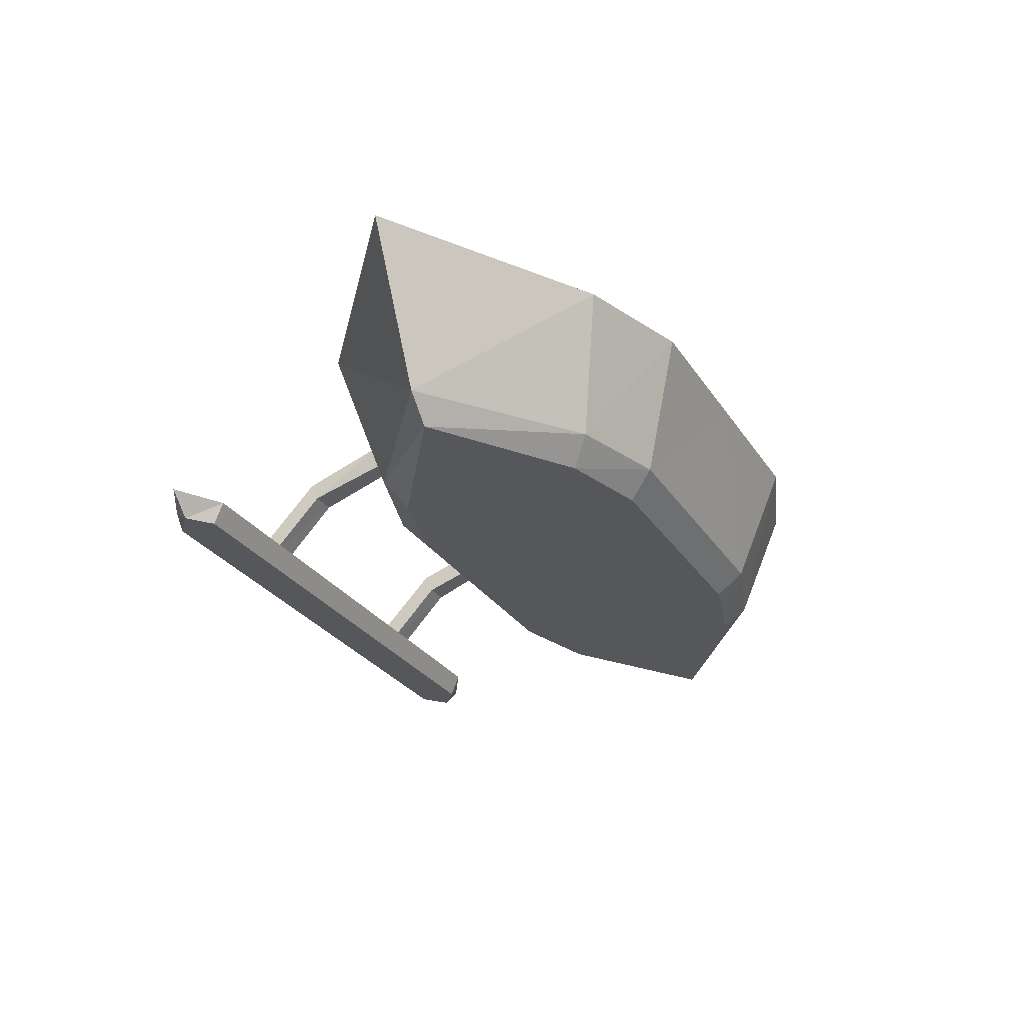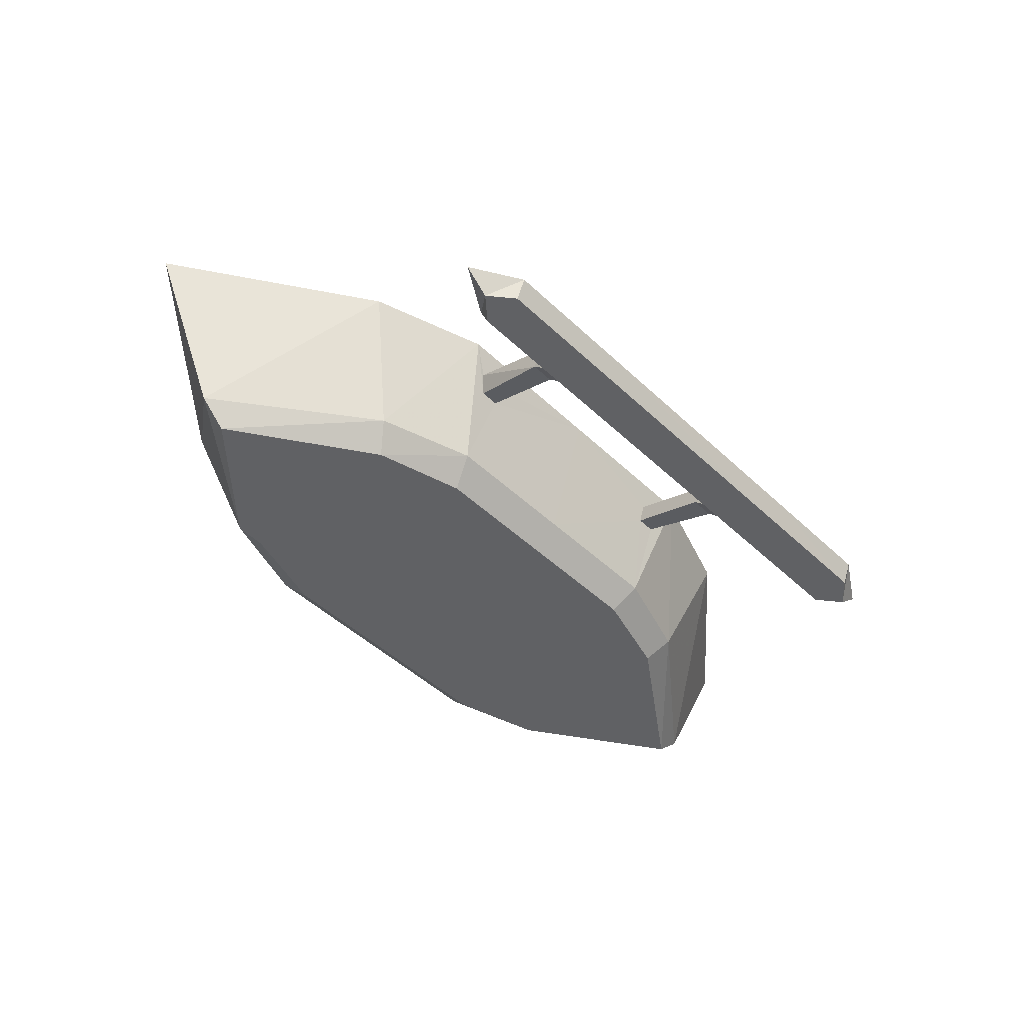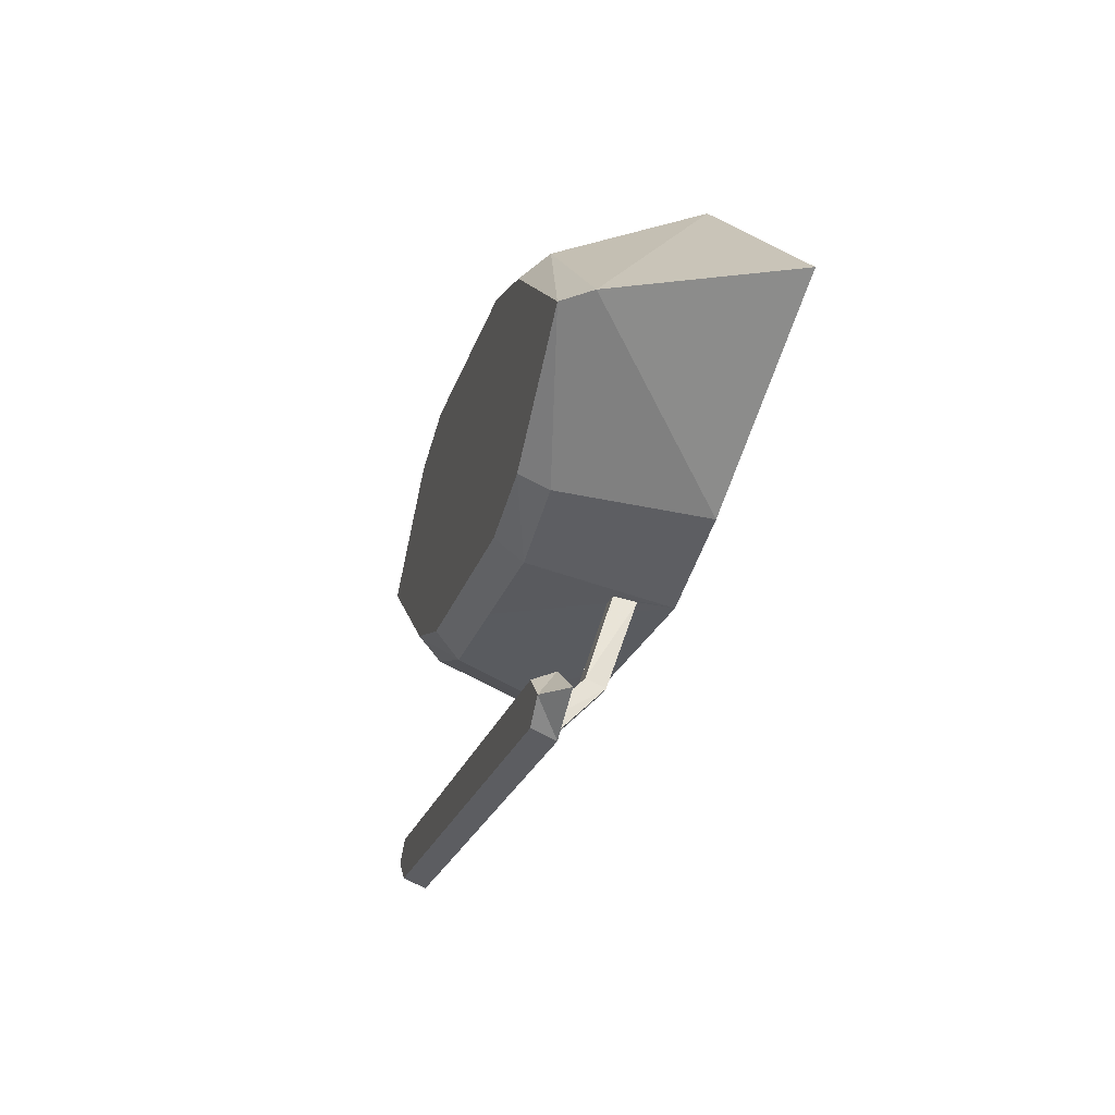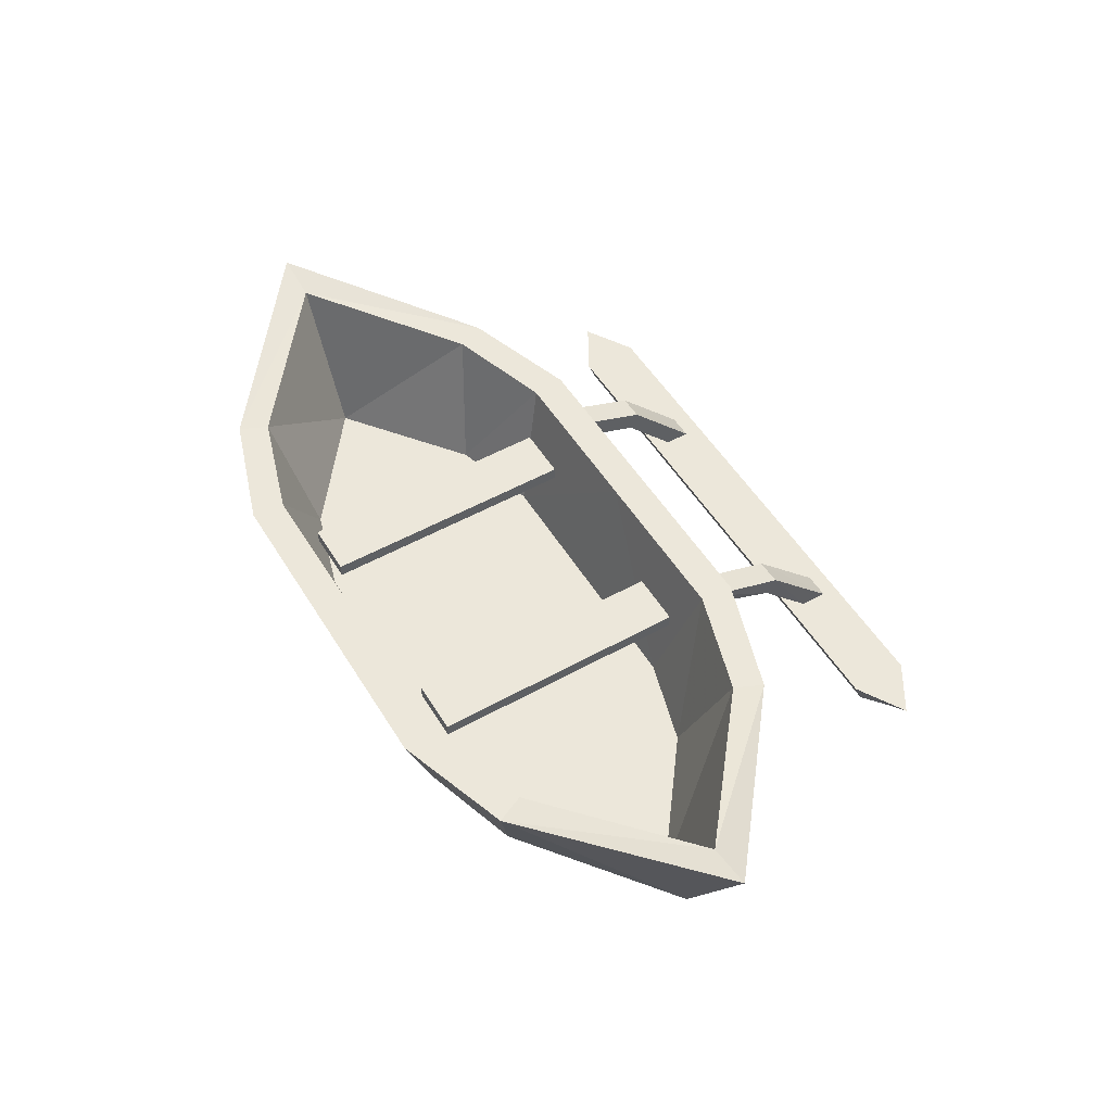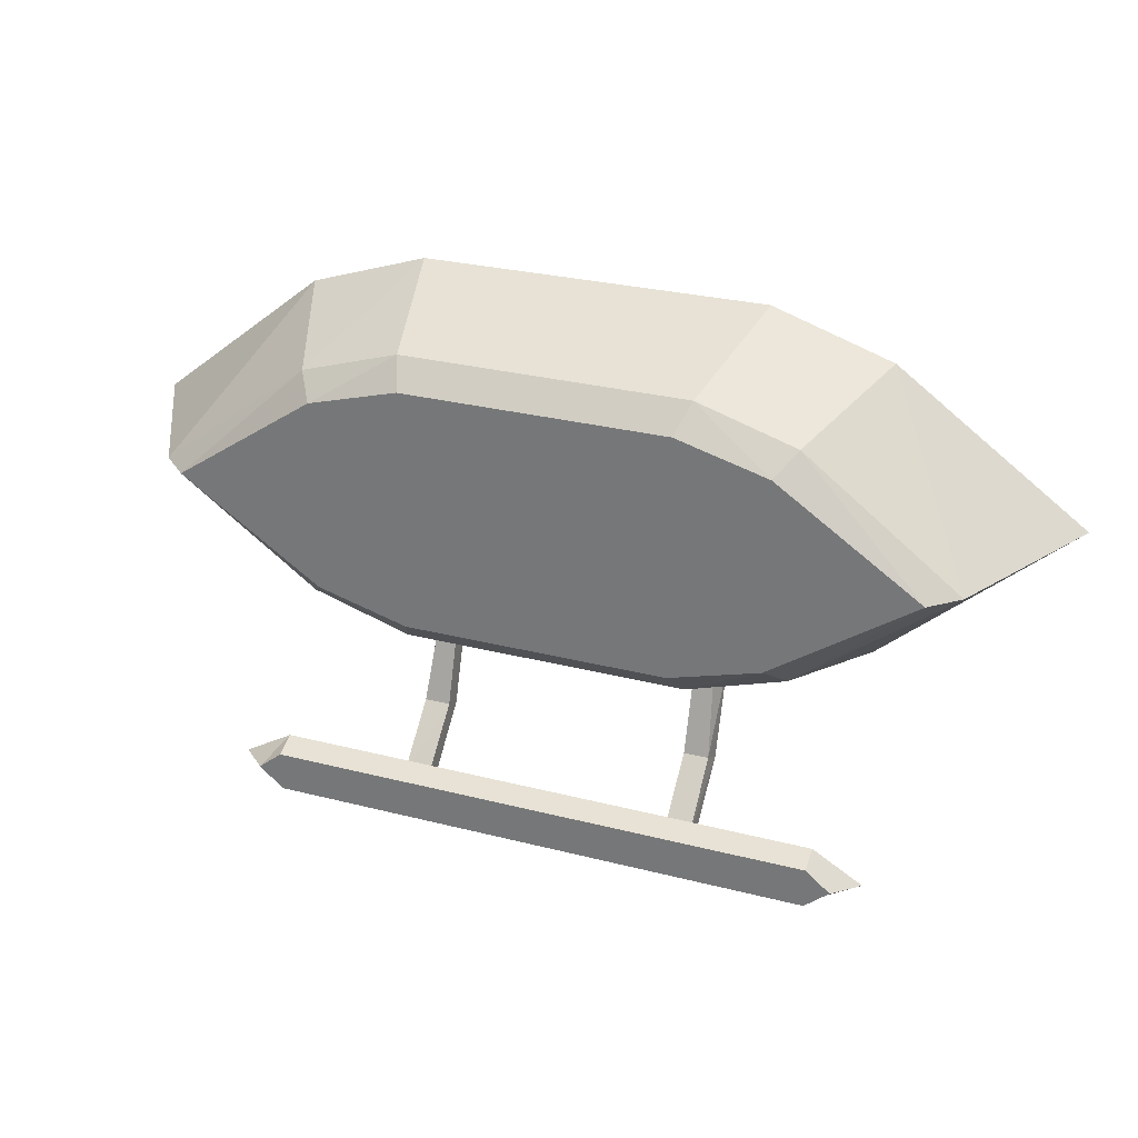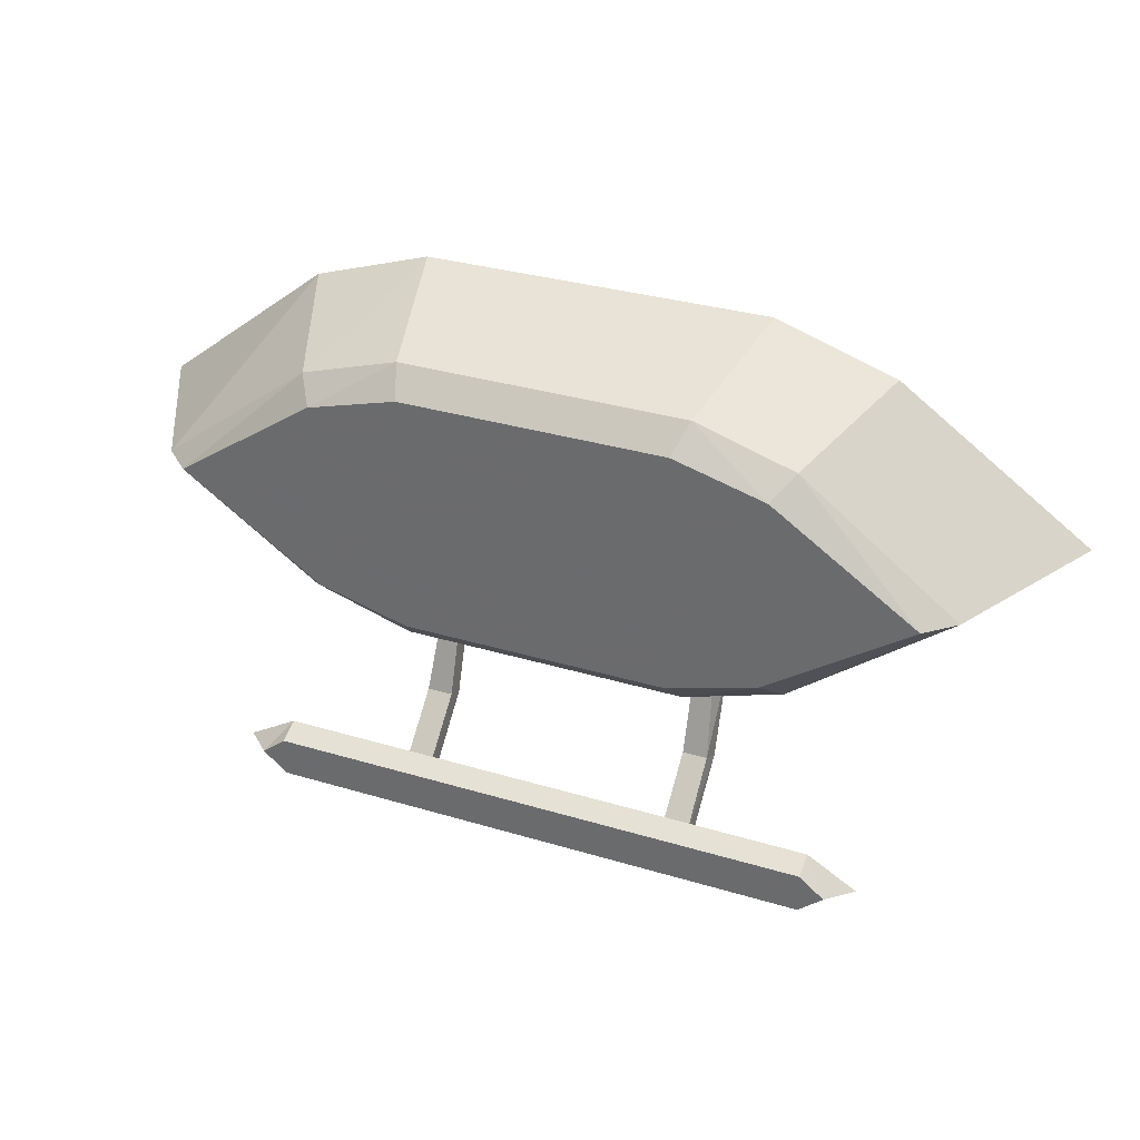
<metadata>
{"format":"obj","ext":"obj","renderer":"f3d","projection":"perspective","resolution":1024,"background":"white","views":[{"elev":-27.4,"azim":-64.0,"up":"+Y"},{"elev":-46.9,"azim":133.1,"up":"+Y"},{"elev":-21.5,"azim":75.5,"up":"+Z"},{"elev":52.3,"azim":59.2,"up":"+Y"},{"elev":29.0,"azim":20.8,"up":"+Z"},{"elev":33.2,"azim":22.4,"up":"+Z"}]}
</metadata>
<code>
v  -2.266 0 0.3756
v  -0.5484 0 0.3756
v  -2.266 0 -0.3756
v  -0.5484 0 -0.3756
v  -2.332 0.1007 0.4535
v  -0.4815 0.1007 0.4535
v  -2.332 0.1007 -0.4535
v  -0.4815 0.1007 -0.4535
v  -1.915 0 -0.4738
v  -0.8995 0 -0.4738
v  -0.8995 0 0.4738
v  -1.915 0 0.4738
v  -1.954 0.1007 0.5721
v  -0.86 0.1007 0.5721
v  -0.86 0.1007 -0.5721
v  -1.954 0.1007 -0.5721
v  -2.814 0 -0
v  0 0 -0
v  0.1095 0.1007 -0
v  -2.924 0.1007 -0
v  -0.8995 0 -0
v  -1.915 0 -0
v  -0.86 0.1007 -0
v  -1.954 0.1007 -0
v  -2.291 0.1007 0.3683
v  -1.946 0.1007 0.4715
v  -0.8685 0.1007 0.4715
v  -0.5232 0.1007 0.3683
v  -0.04317 0.1007 -0
v  -0.5232 0.1007 -0.3683
v  -0.8685 0.1007 -0.4715
v  -1.946 0.1007 -0.4715
v  -2.291 0.1007 -0.3683
v  -2.771 0.1007 0
v  -2.524 0.6035 0.5834
v  -2.067 0.6035 0.736
v  -0.7469 0.6167 0.736
v  -0.2902 0.6204 0.5834
v  0.4231 0.728 -0
v  -0.2902 0.6204 -0.5834
v  -0.7469 0.6167 -0.736
v  -2.067 0.6035 -0.736
v  -2.524 0.6035 -0.5834
v  -3.237 0.6996 -0
v  -2.057 0.6035 0.6066
v  -2.474 0.6035 0.4738
v  -3.053 0.6663 0
v  -2.474 0.6035 -0.4738
v  -2.057 0.6035 -0.6066
v  -0.7571 0.6167 -0.6066
v  -0.3405 0.6204 -0.4738
v  0.2388 0.6864 -0
v  -0.3405 0.6204 0.4738
v  -0.7571 0.6167 0.6066
v  -1.062 0.3898 0.5053
v  -0.8496 0.3898 0.5053
v  -1.062 0.3898 -0.5229
v  -0.8496 0.3898 -0.5229
v  -1.062 0.4441 0.5053
v  -0.8496 0.4441 0.5053
v  -1.062 0.4441 -0.5229
v  -0.8496 0.4441 -0.5229
v  -1.972 0.3898 0.5053
v  -1.76 0.3898 0.5053
v  -1.972 0.3898 -0.5229
v  -1.76 0.3898 -0.5229
v  -1.972 0.4441 0.5053
v  -1.76 0.4441 0.5053
v  -1.972 0.4441 -0.5229
v  -1.76 0.4441 -0.5229
v  -1.407 0.1007 -0.5721
v  -1.407 0.6101 -0.736
v  -1.407 0.6101 -0.6066
v  -1.407 0.1007 -0.4715
v  -1.407 0.1007 -0
v  -1.407 0.1007 0.4715
v  -1.407 0.6101 0.6066
v  -1.407 0.6101 0.736
v  -1.407 0.1007 0.5721
v  -1.407 0 0.4738
v  -1.407 0 -0
v  -1.407 0 -0.4738
v  -0.8469 0.4206 -0.6731
v  -0.9228 0.4208 -0.6725
v  -0.9226 0.4992 -0.6985
v  -0.8196 0.5009 -0.6979
v  -1.893 0.4237 -0.6766
v  -1.969 0.4237 -0.6763
v  -1.994 0.4965 -0.7008
v  -1.893 0.4983 -0.7001
v  -0.9218 0.092 -1.31
v  -0.8255 0.3122 -0.993
v  -0.8188 0.3851 -1.027
v  -0.9215 0.3835 -1.026
v  -0.9217 0.3124 -0.9931
v  -1.993 0.3801 -1.025
v  -1.991 0.314 -0.9939
v  -1.891 0.314 -0.9939
v  -1.891 0.3816 -1.025
v  -2.484 0.001518 -1.177
v  -0.35 0.001518 -1.177
v  -2.484 0.001518 -1.337
v  -0.35 0.001518 -1.337
v  -2.484 0.09111 -1.14
v  -0.35 0.09029 -1.14
v  -2.484 0.09029 -1.373
v  -0.35 0.09029 -1.373
v  -0.1559 0.09029 -1.255
v  -2.678 0.09029 -1.255
v  -2.579 0.001518 -1.255
v  -0.2547 0.001518 -1.255
v  -0.8202 0.09029 -1.373
v  -0.8193 0.092 -1.311
v  -0.8202 0.09114 -1.14
v  -0.8202 0.001518 -1.177
v  -0.8202 0.001518 -1.255
v  -0.8202 0.001518 -1.337
v  -0.9225 0.09029 -1.373
v  -0.9225 0.09114 -1.14
v  -0.9225 0.001518 -1.177
v  -0.9225 0.001518 -1.256
v  -0.9225 0.001518 -1.337
v  -2.484 0.09029 -1.255
v  -0.35 0.09029 -1.255
v  -1.891 0.09111 -1.373
v  -1.89 0.09111 -1.304
v  -1.891 0.09111 -1.14
v  -1.891 0.001518 -1.177
v  -1.891 0.001518 -1.255
v  -1.891 0.001518 -1.337
v  -1.992 0.09111 -1.373
v  -1.992 0.09111 -1.303
v  -1.992 0.09111 -1.14
v  -1.992 0.001518 -1.177
v  -1.992 0.001518 -1.255
v  -1.992 0.001518 -1.337
v  -1.991 0.09111 -1.206
v  -1.89 0.09111 -1.204
v  -0.9218 0.09114 -1.204
v  -0.8227 0.09114 -1.205
o barque
g barque
f 82 81 22 9
f 26 76 75 24
f 12 80 79 13
f 18 19 6 2
f 10 82 71 15
f 17 20 7 3
f 4 18 21 10
f 1 17 22 12
f 28 29 23 27
f 33 34 24 32
f 2 6 14 11
f 13 5 1 12
f 3 7 16 9
f 15 8 4 10
f 11 80 81 21
f 31 74 75 23
f 18 4 8 19
f 17 1 5 20
f 2 11 21 18
f 3 9 22 17
f 30 31 23 29
f 25 26 24 34
f 35 36 45 46
f 78 77 45 36
f 38 53 54 37
f 38 39 52 53
f 40 51 52 39
f 40 41 50 51
f 72 73 50 41
f 43 48 49 42
f 43 44 47 48
f 35 46 47 44
f 5 13 36 35
f 13 79 78 36
f 6 38 37 14
f 19 39 38 6
f 19 8 40 39
f 8 15 41 40
f 7 43 42 16
f 20 44 43 7
f 20 5 35 44
f 25 46 45 26
f 34 47 46 25
f 34 33 48 47
f 33 32 49 48
f 32 74 73 49
f 30 51 50 31
f 29 52 51 30
f 29 28 53 52
f 28 27 54 53
f 27 76 77 54
f 57 58 56 55
f 60 62 61 59
f 56 60 59 55
f 58 62 60 56
f 57 61 62 58
f 55 59 61 57
f 65 66 64 63
f 68 70 69 67
f 64 68 67 63
f 66 70 68 64
f 65 69 70 66
f 63 67 69 65
f 10 21 81 82
f 27 23 75 76
f 11 14 79 80
f 9 16 71 82
f 12 22 81 80
f 32 24 75 74
f 78 37 54 77
f 72 42 49 73
f 14 37 78 79
f 31 50 73 74
f 26 45 77 76
f 15 71 84 83
f 72 85 84 71
f 41 86 85 72
f 41 15 83 86
f 16 88 87 71
f 42 89 88 16
f 42 72 90 89
f 72 71 87 90
f 83 84 95 92
f 85 94 95 84
f 86 93 94 85
f 86 83 92 93
f 88 97 98 87
f 89 96 97 88
f 90 99 96 89
f 90 87 98 99
f 139 140 92 95
f 94 91 139 95
f 113 91 94 93
f 140 113 93 92
f 137 138 98 97
f 96 132 137 97
f 126 132 96 99
f 138 126 99 98
f 116 111 101 115
f 124 113 140
f 101 105 114 115
f 111 108 105 101
f 117 112 107 103
f 110 109 106 102
f 103 111 116 117
f 107 112 113 124
f 111 103 107 108
f 110 100 104 109
f 112 118 91 113
f 119 120 115 114
f 120 121 116 115
f 121 122 117 116
f 122 118 112 117
f 106 109 123
f 123 109 104
f 127 128 120 119
f 128 129 121 120
f 129 130 122 121
f 130 125 118 122
f 104 133 137 123
f 132 131 106 123
f 105 108 124
f 124 108 107
f 133 134 128 127
f 134 135 129 128
f 135 136 130 129
f 136 131 125 130
f 91 126 138 139
f 91 118 125 126
f 126 125 131 132
f 104 100 134 133
f 100 110 135 134
f 135 110 102 136
f 102 106 131 136
f 137 132 123
f 133 127 138 137
f 127 119 139 138
f 119 114 140 139
f 140 114 105 124

</code>
